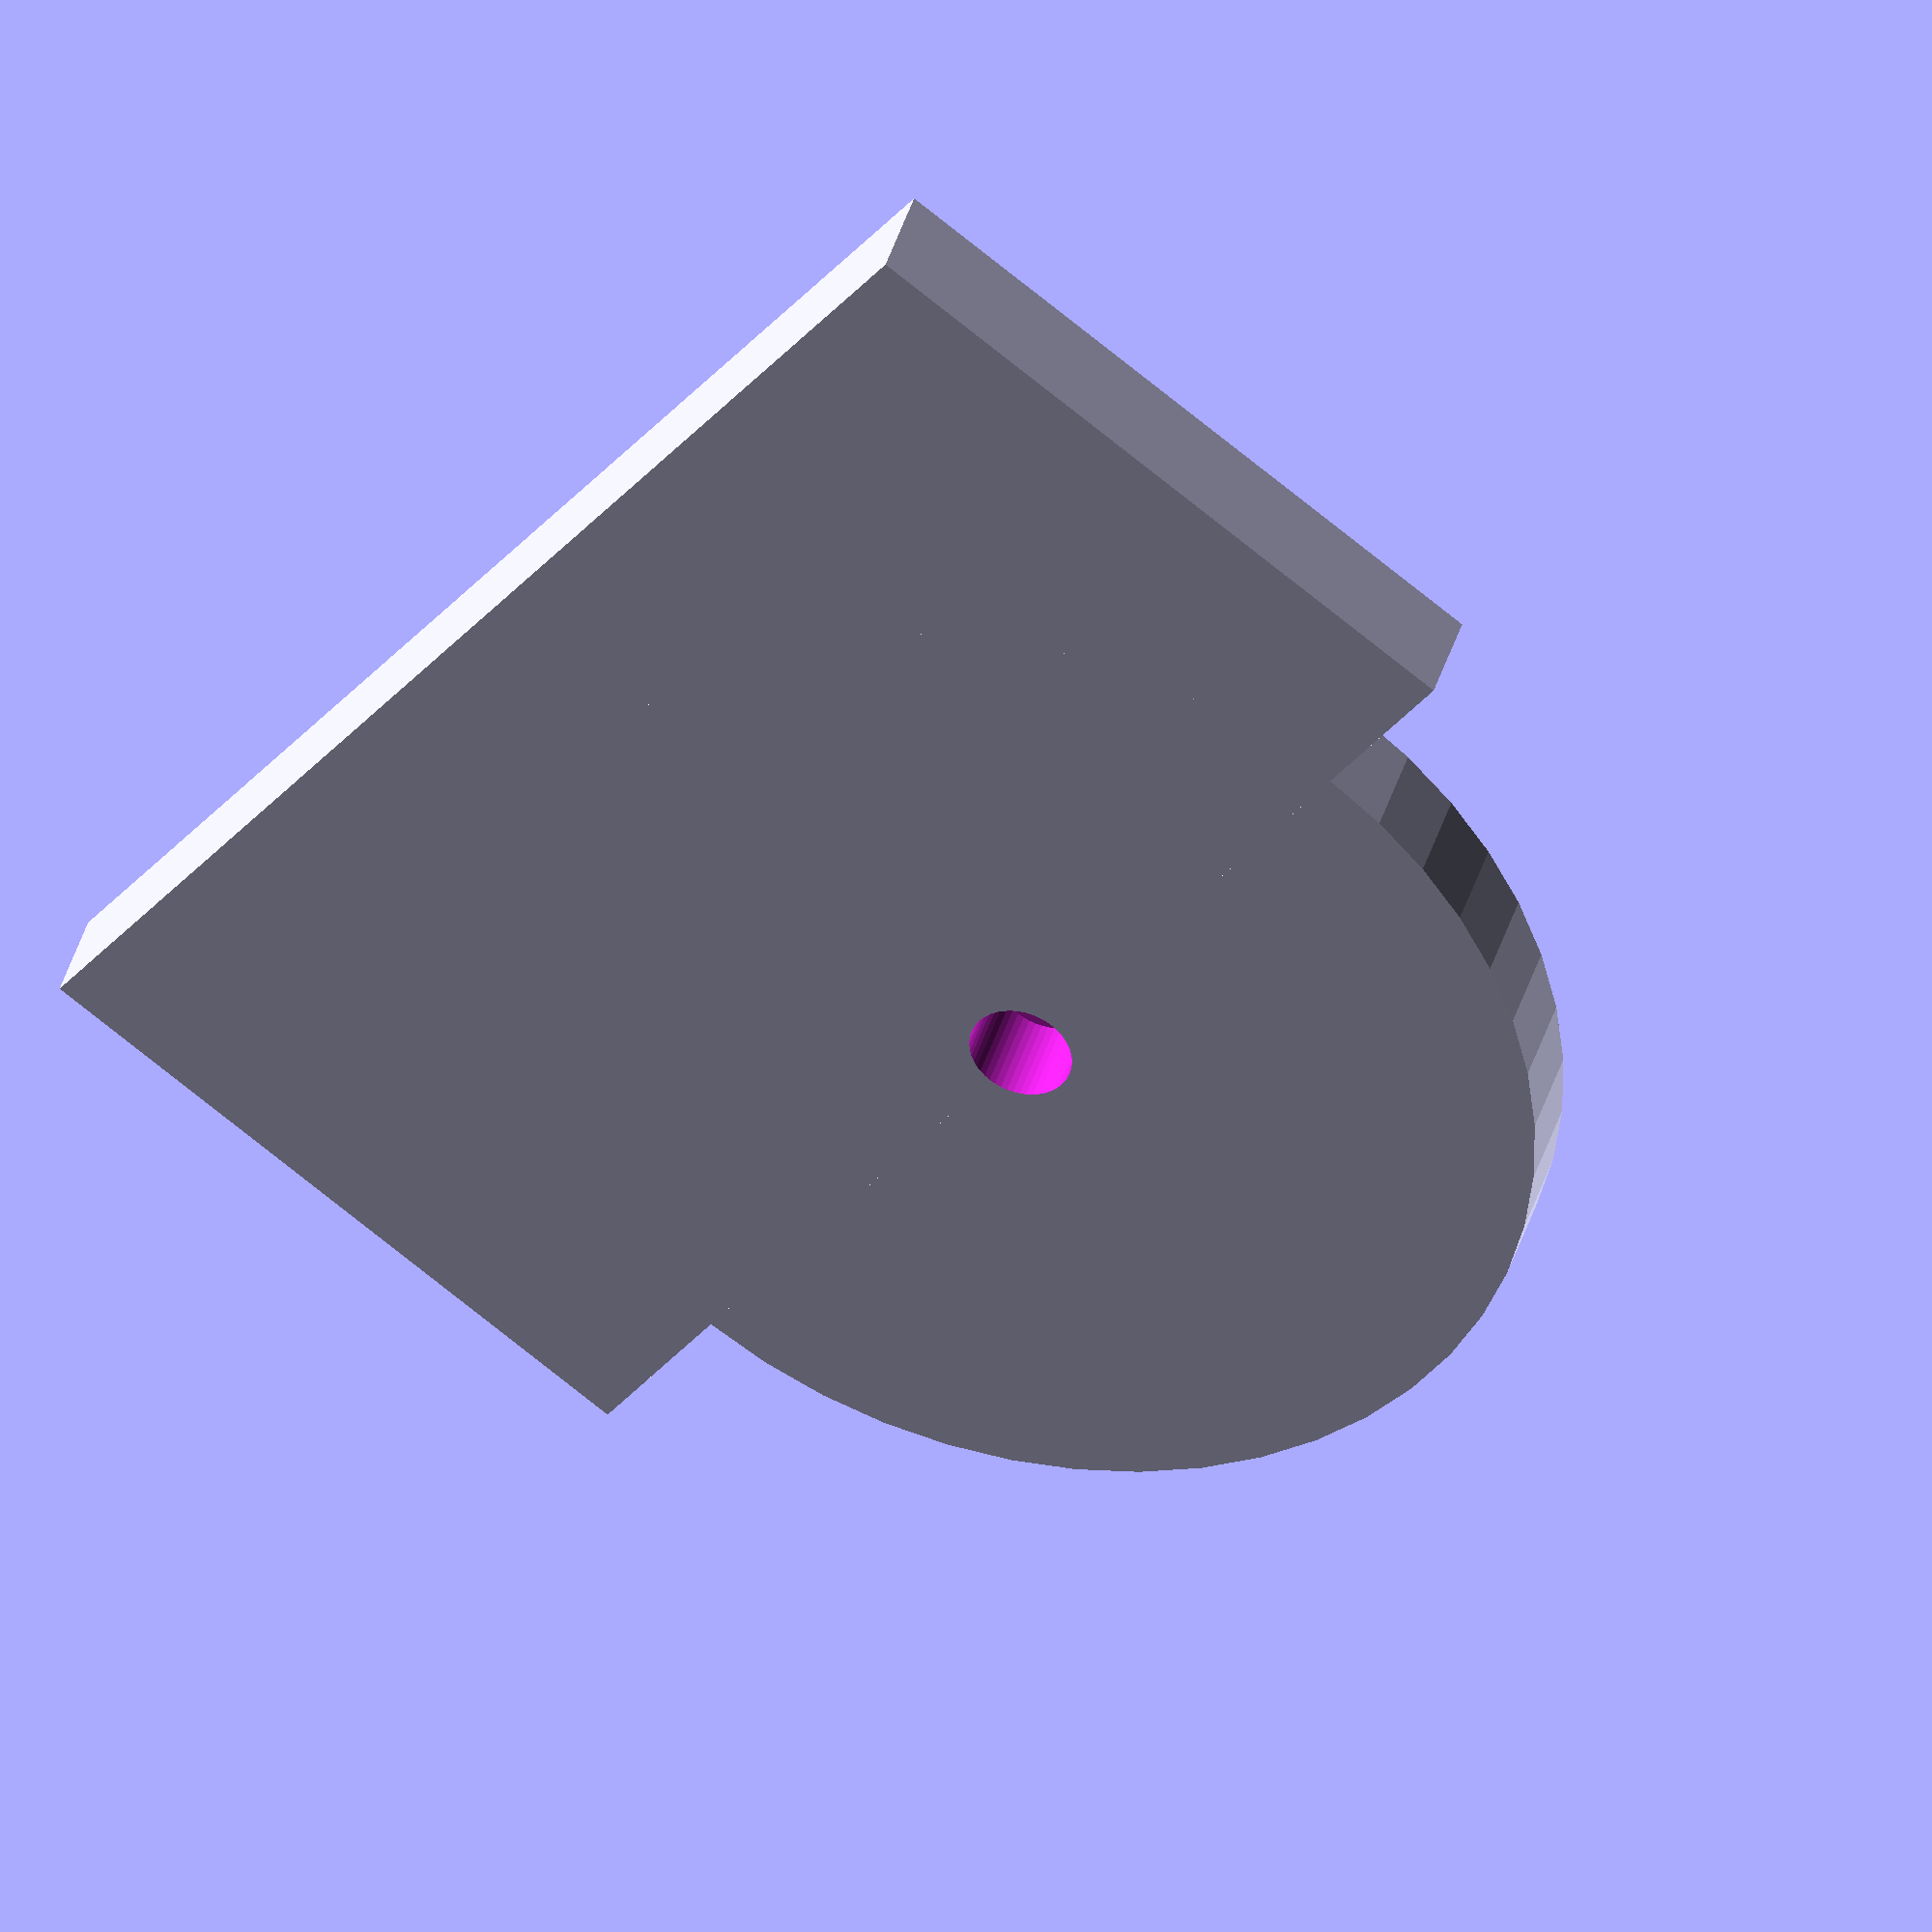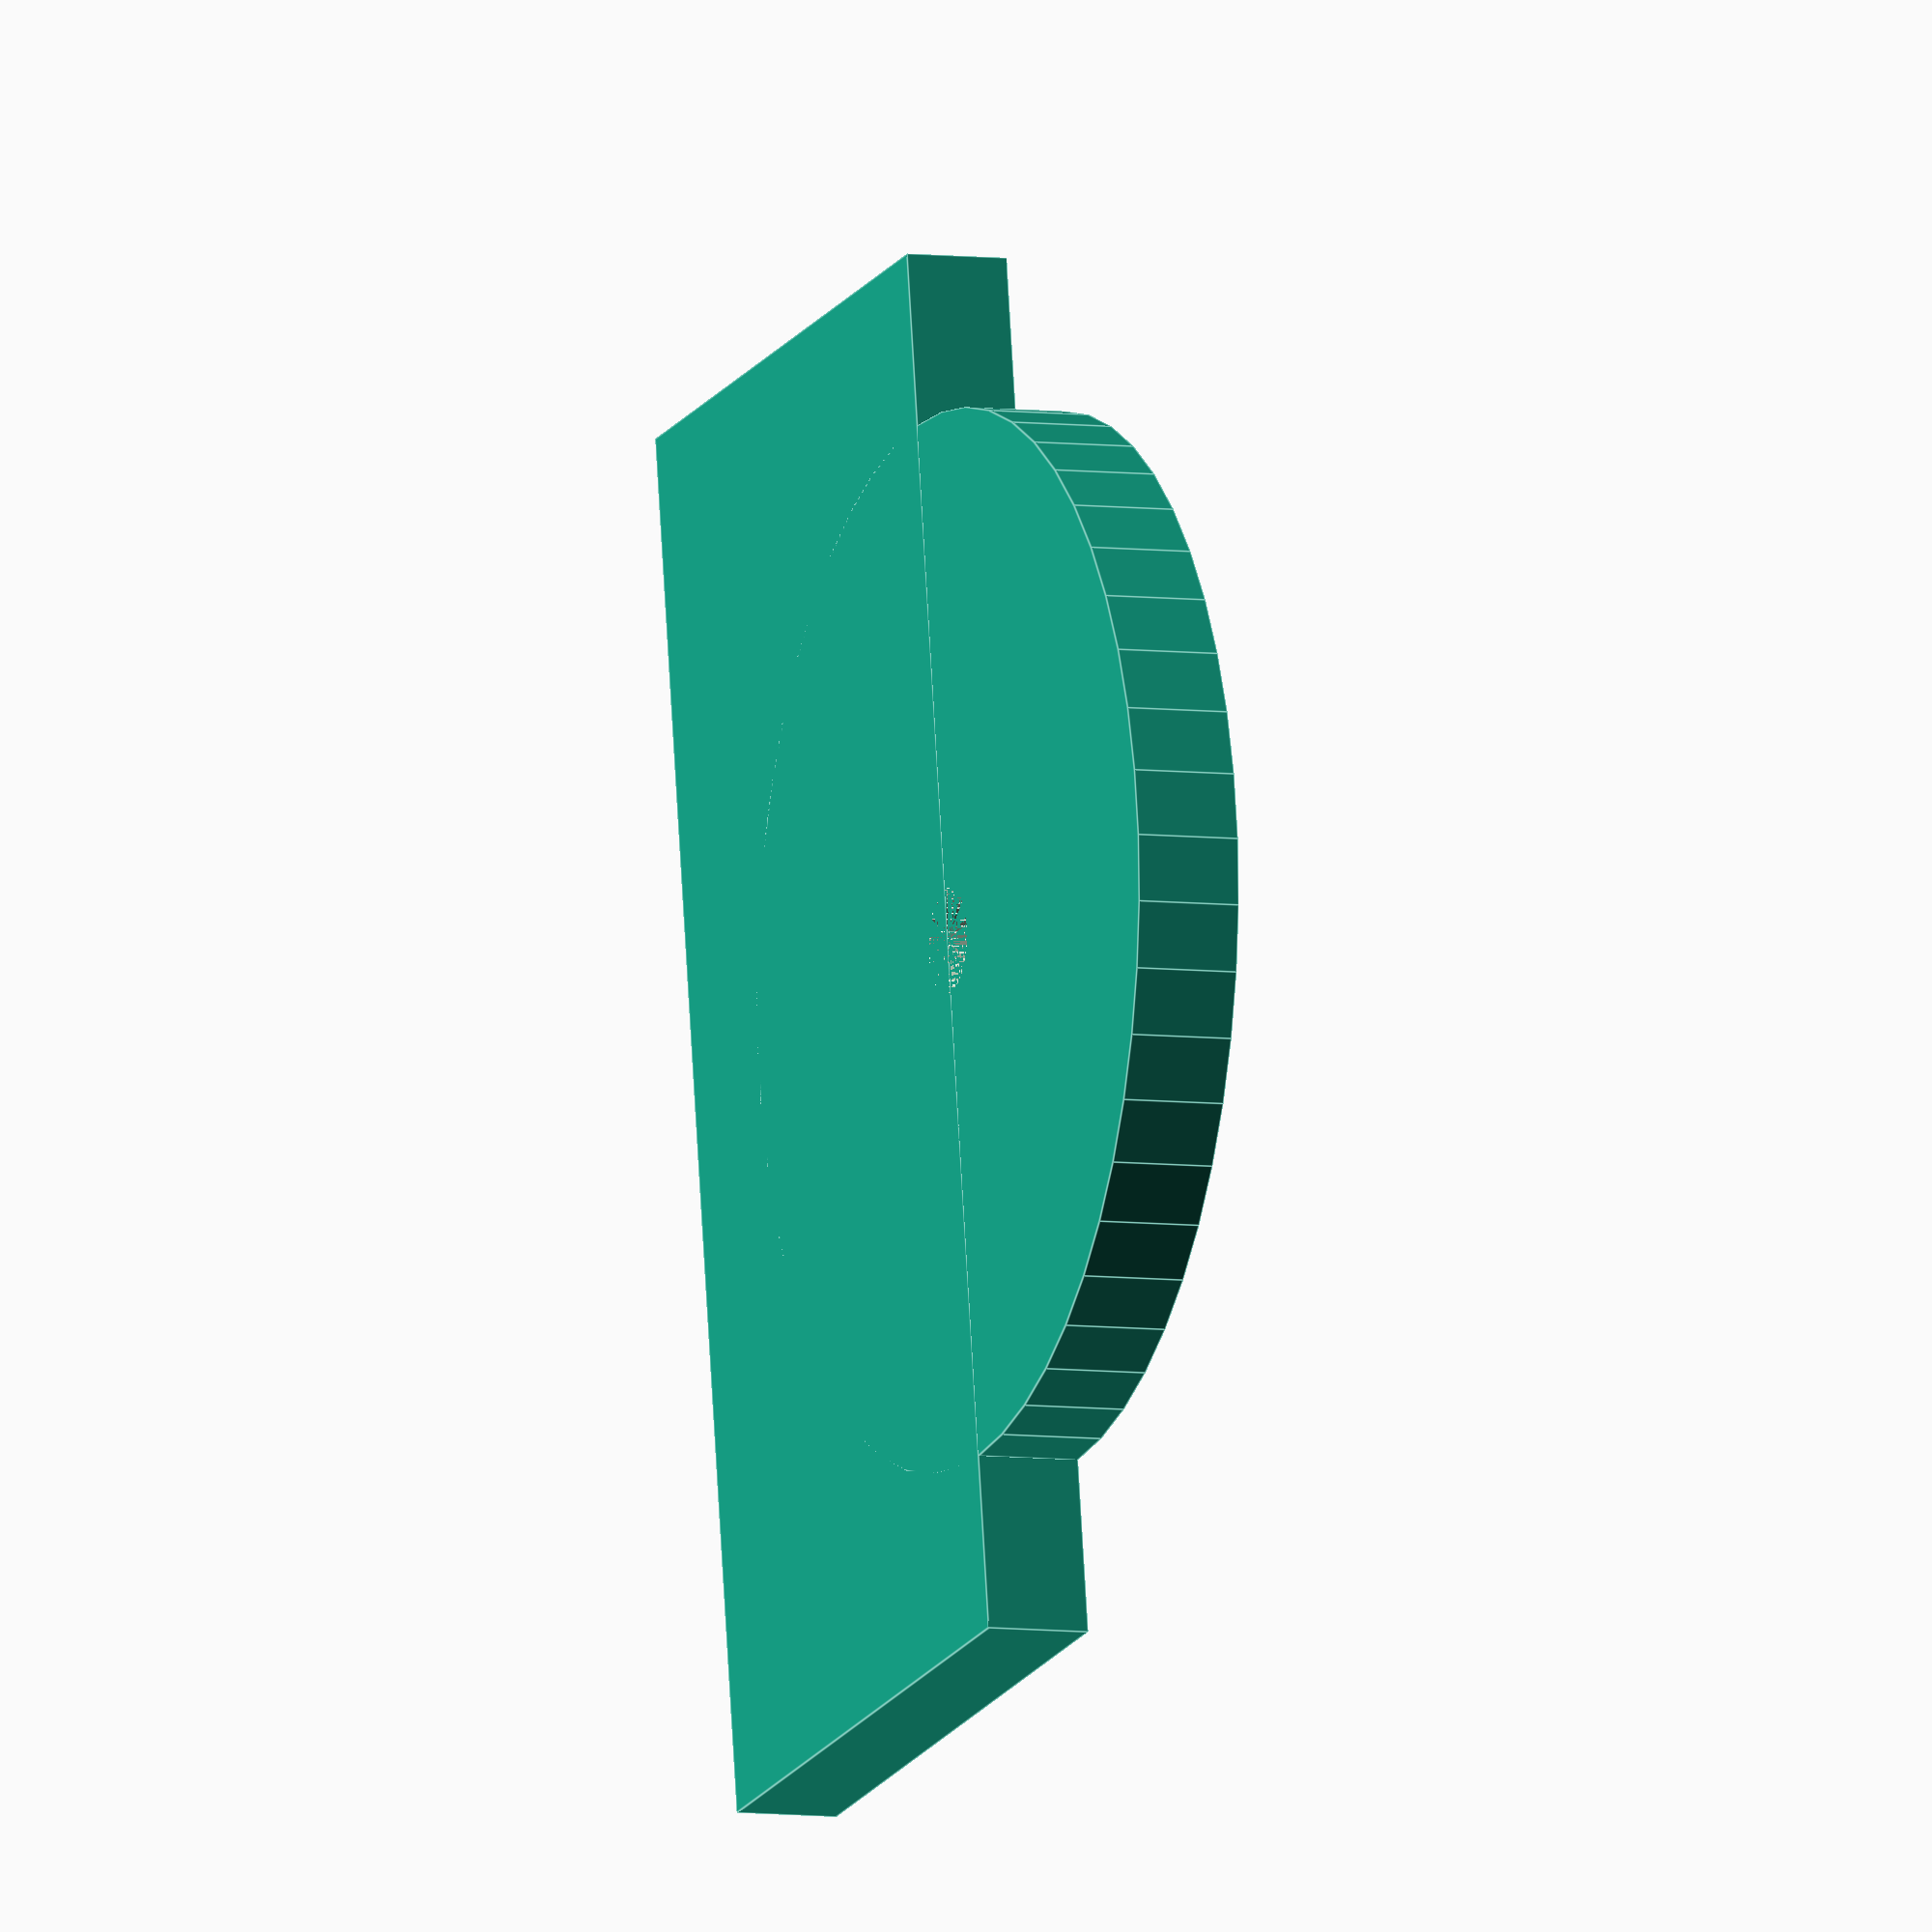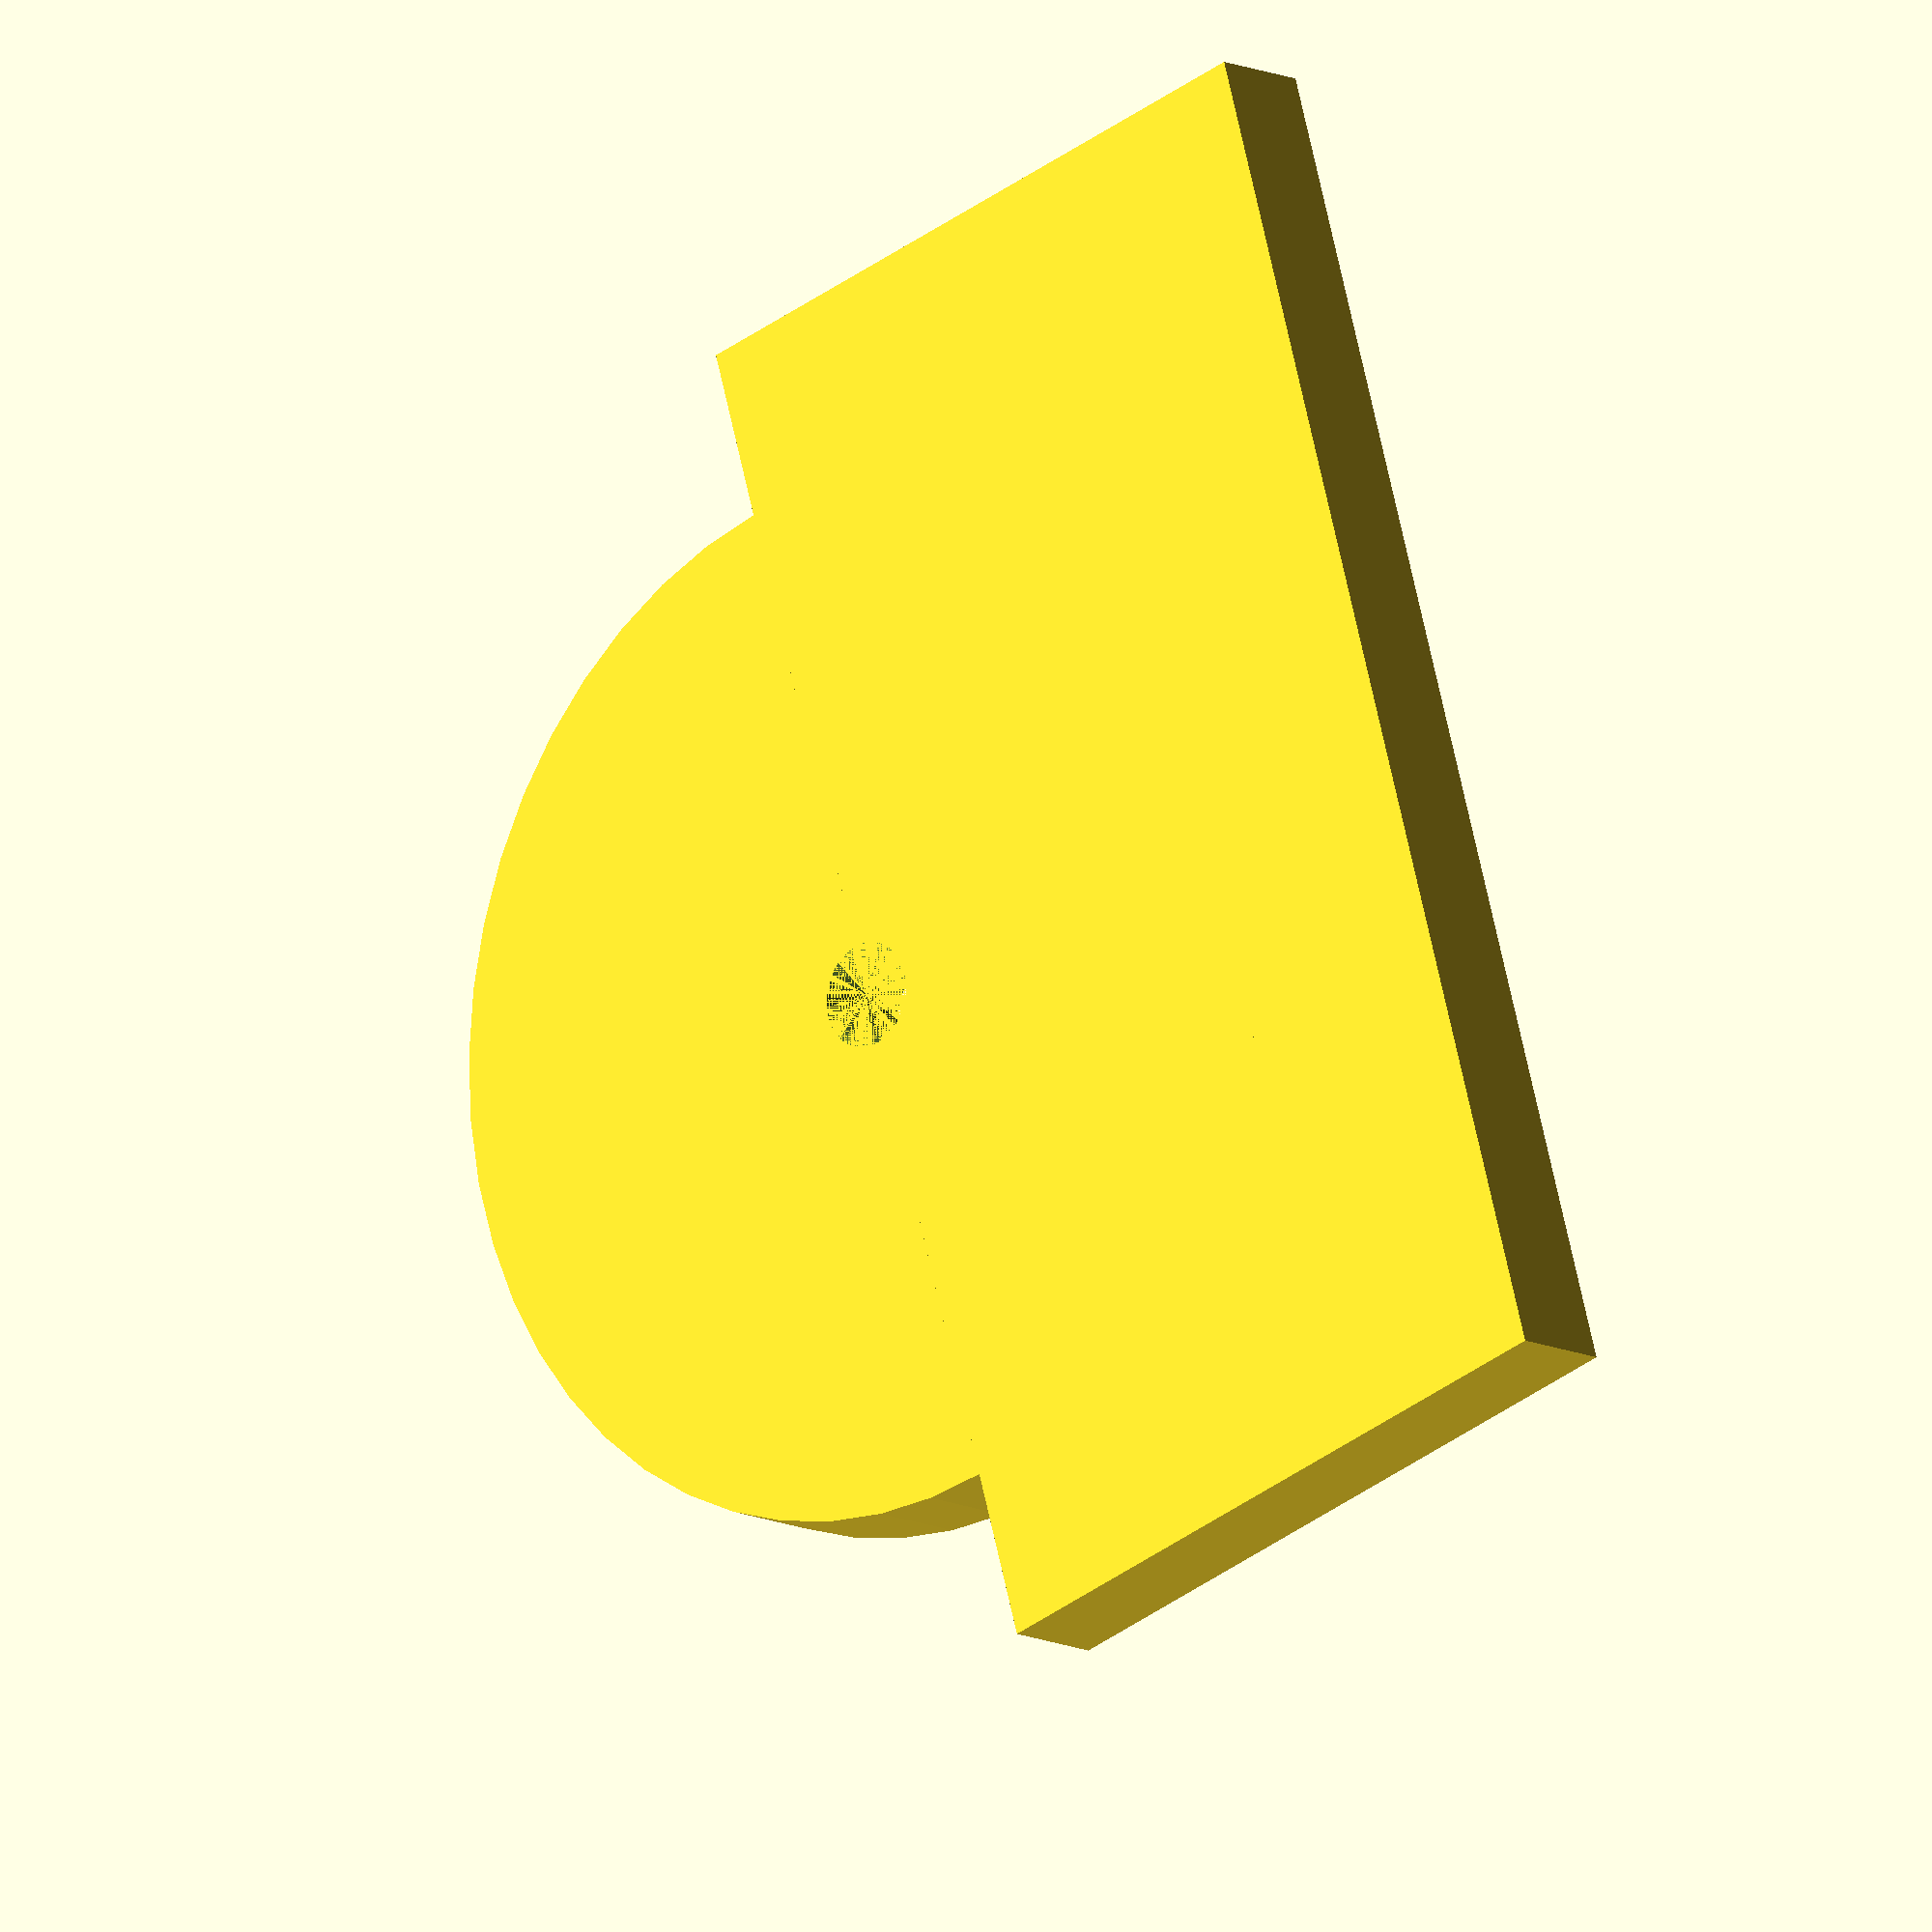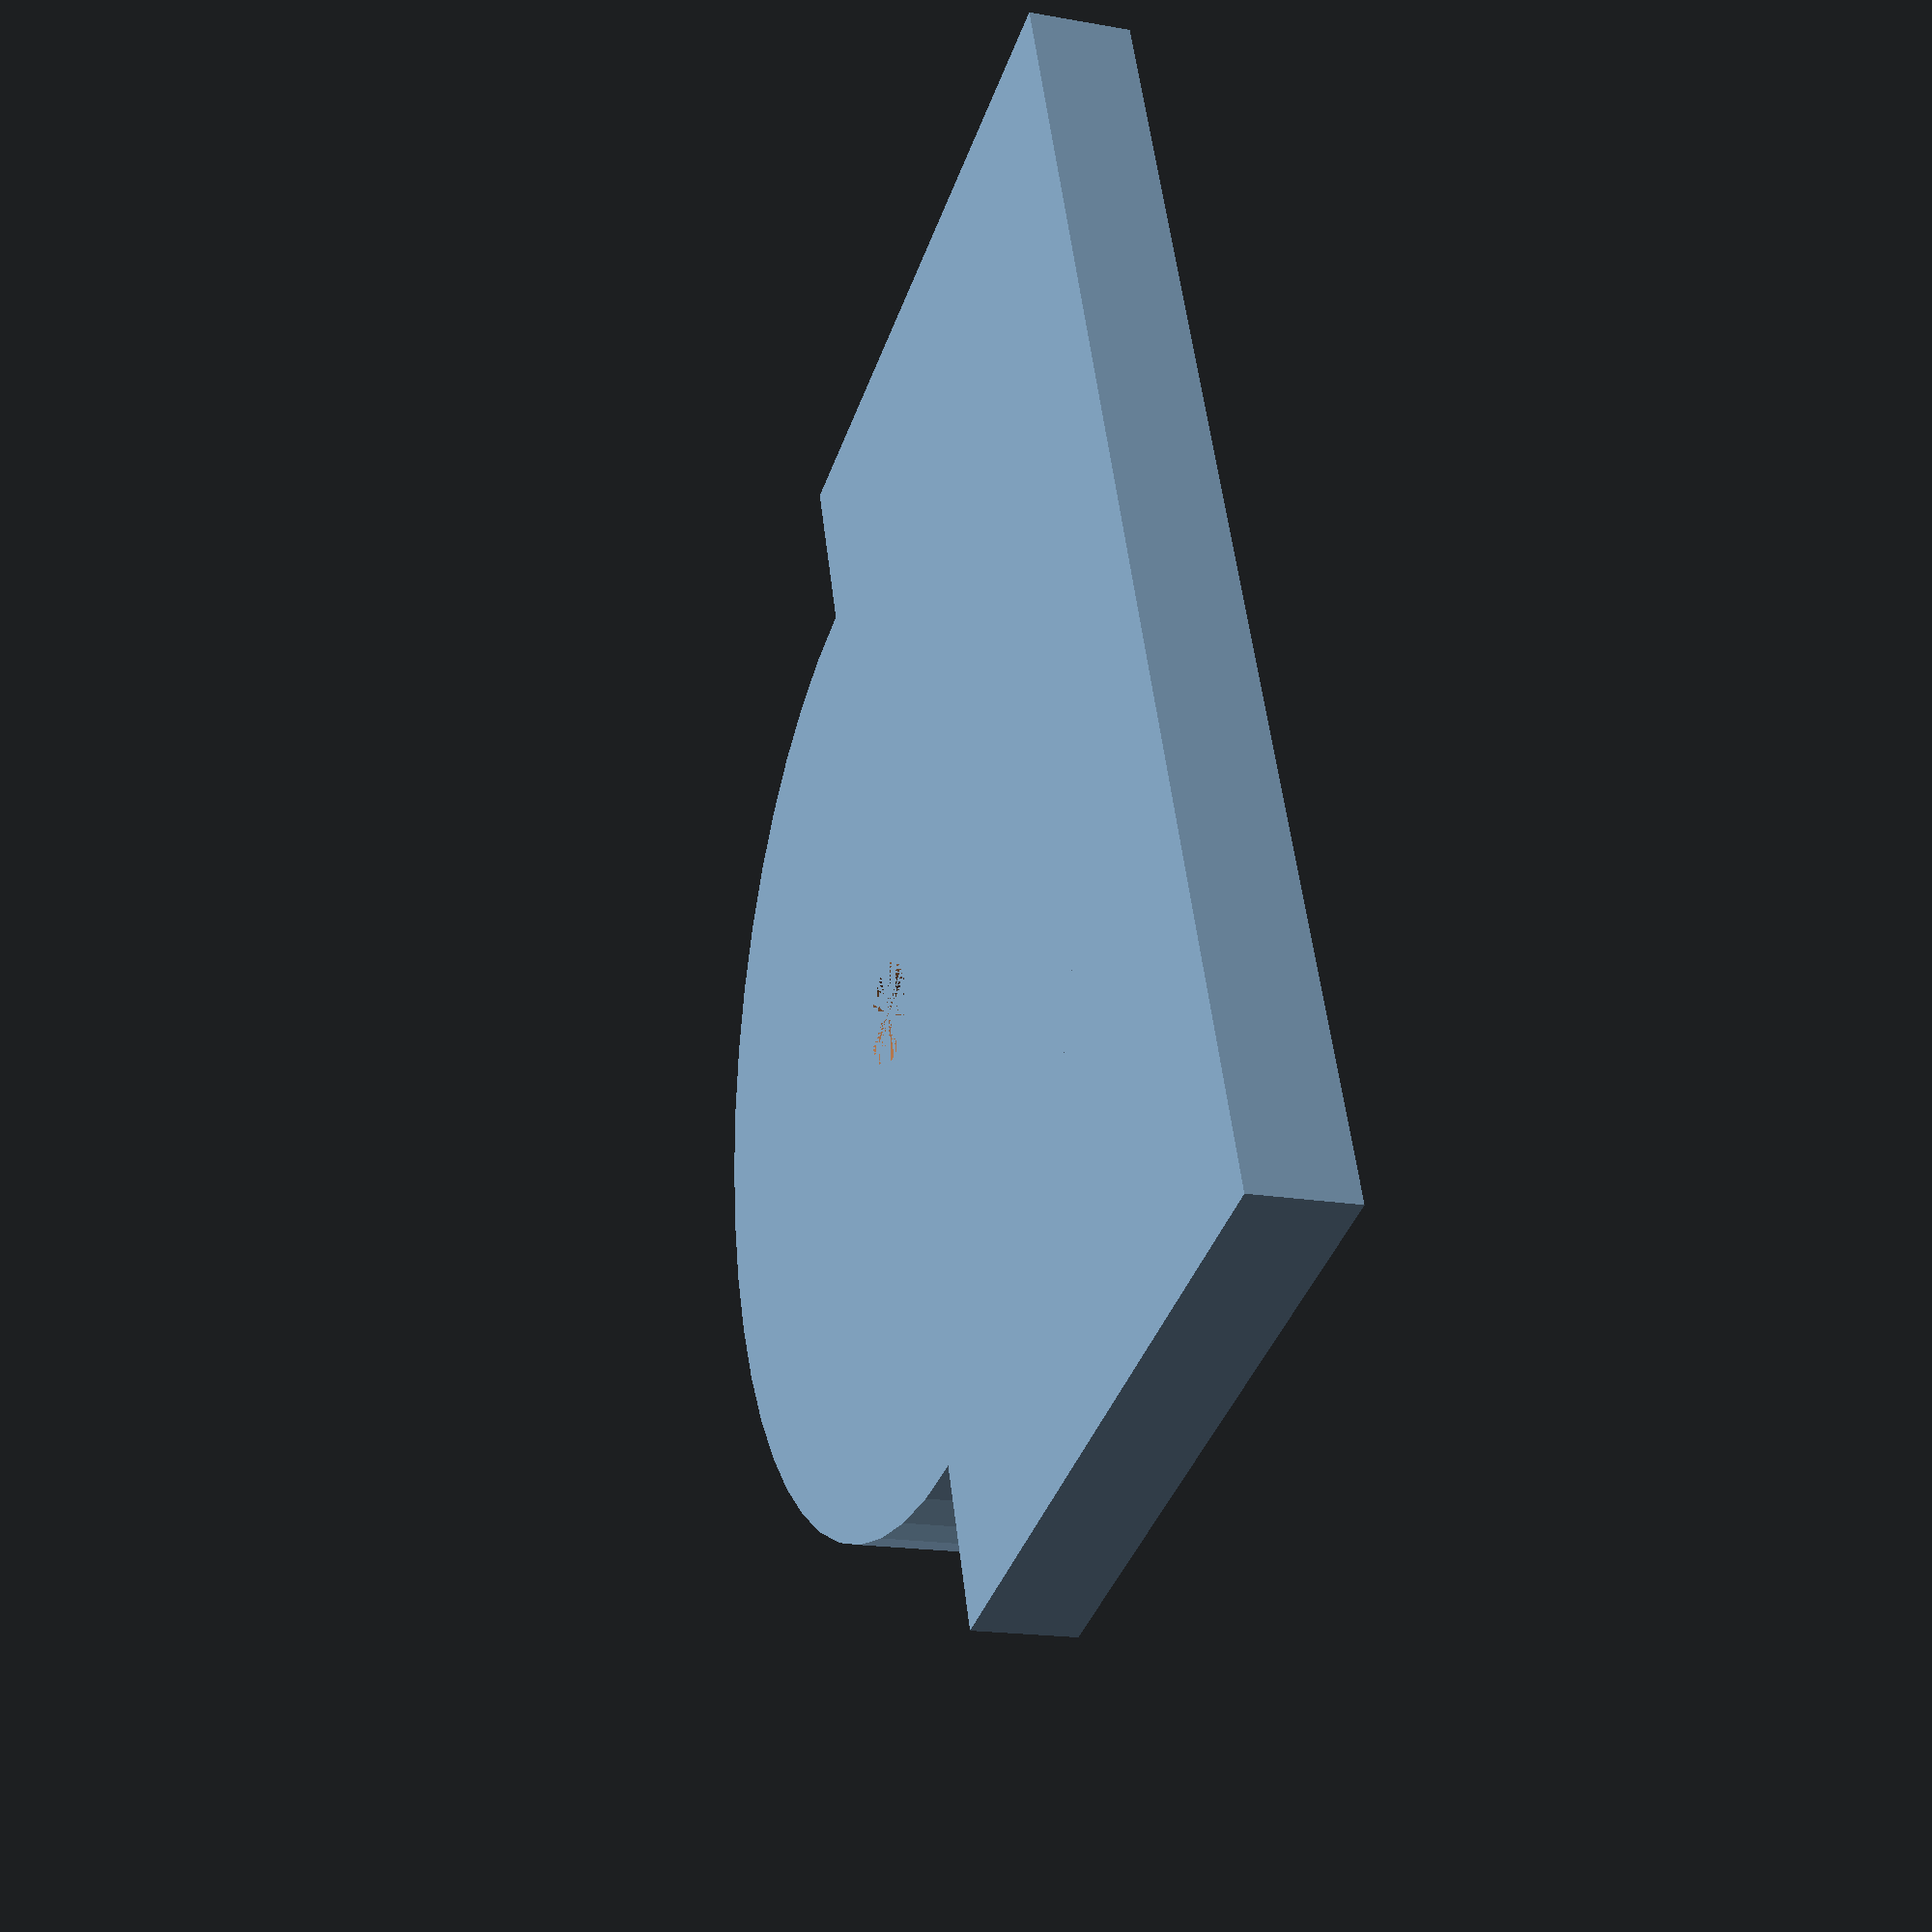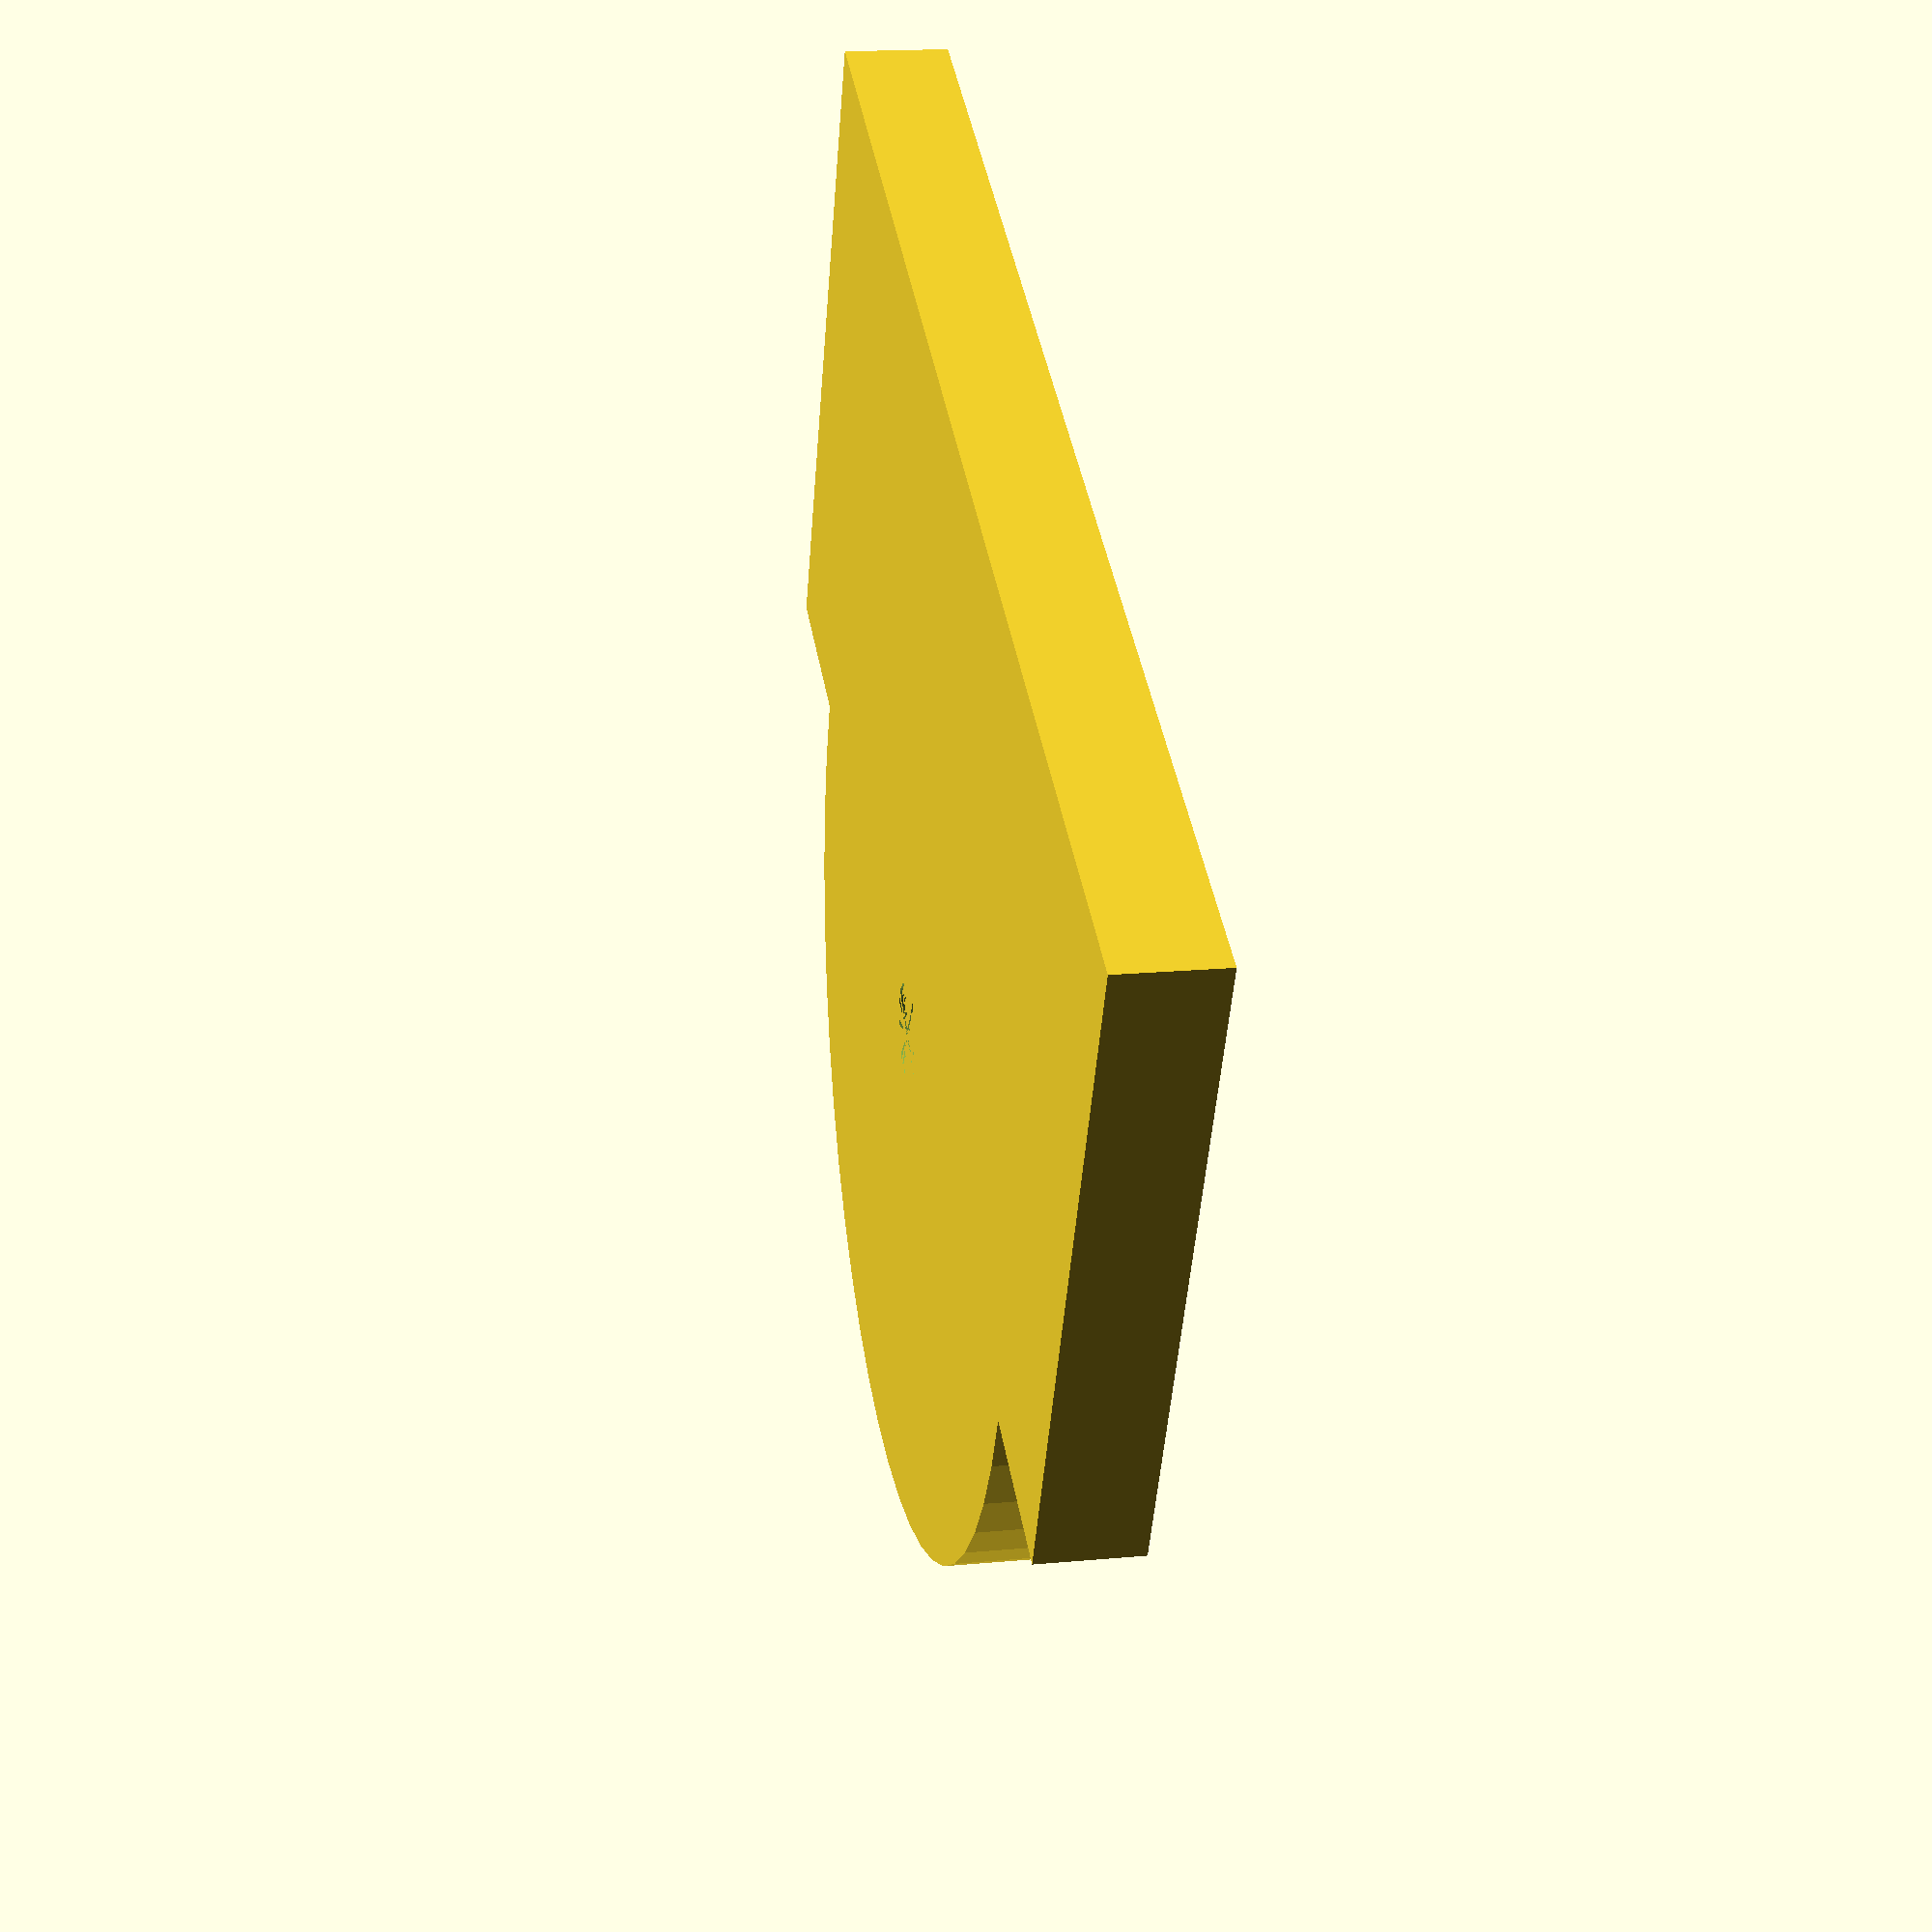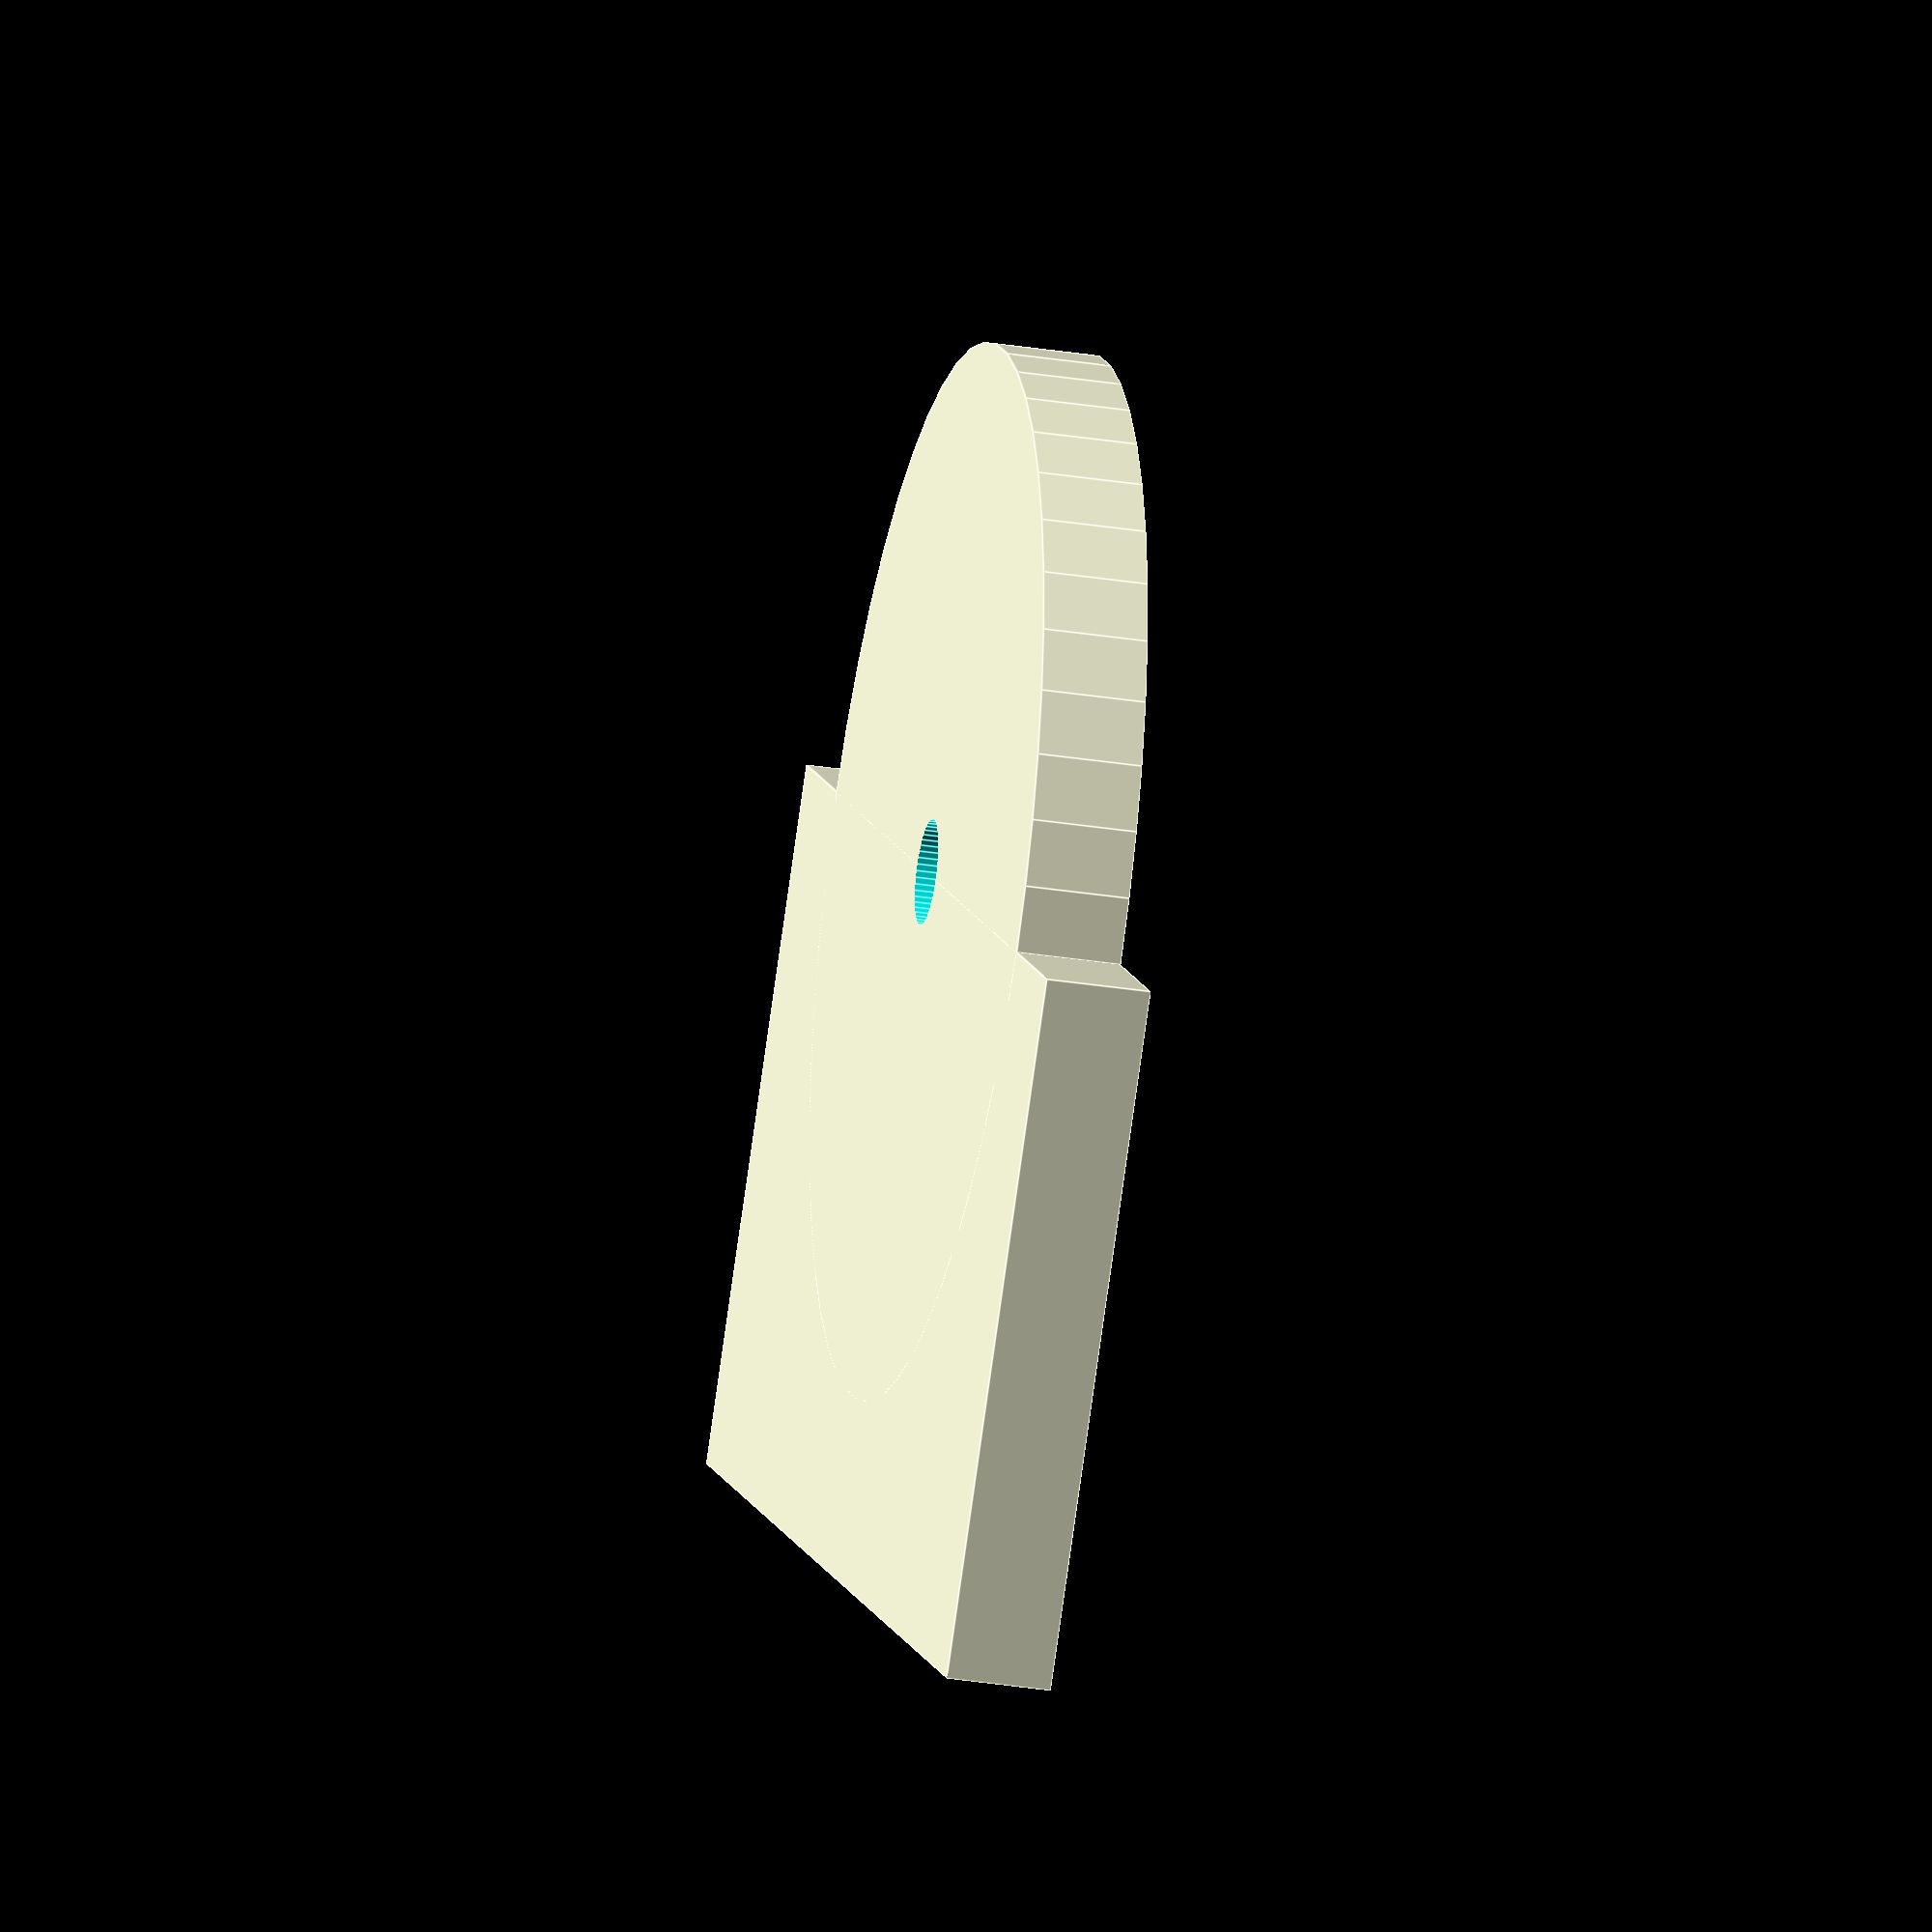
<openscad>
// Resolution
$fn=50;

// Sizes of parts
2_56_radius = 0.75;
flag_width = 20;
flag_height = 10;
disc_radius = 7.5;
part_thickness = 1.5;

difference(){
	union(){
		cylinder(part_thickness,disc_radius,disc_radius);
		translate([flag_width/-2,0,0]) cube([flag_width,flag_height,part_thickness]);
	}

	cylinder(part_thickness*2,2_56_radius,2_56_radius);
}
</openscad>
<views>
elev=140.0 azim=127.0 roll=164.5 proj=o view=solid
elev=6.3 azim=99.2 roll=249.0 proj=o view=edges
elev=192.1 azim=106.5 roll=318.1 proj=o view=solid
elev=197.9 azim=110.2 roll=289.5 proj=p view=wireframe
elev=343.0 azim=335.3 roll=259.4 proj=p view=solid
elev=211.7 azim=39.8 roll=102.7 proj=o view=edges
</views>
